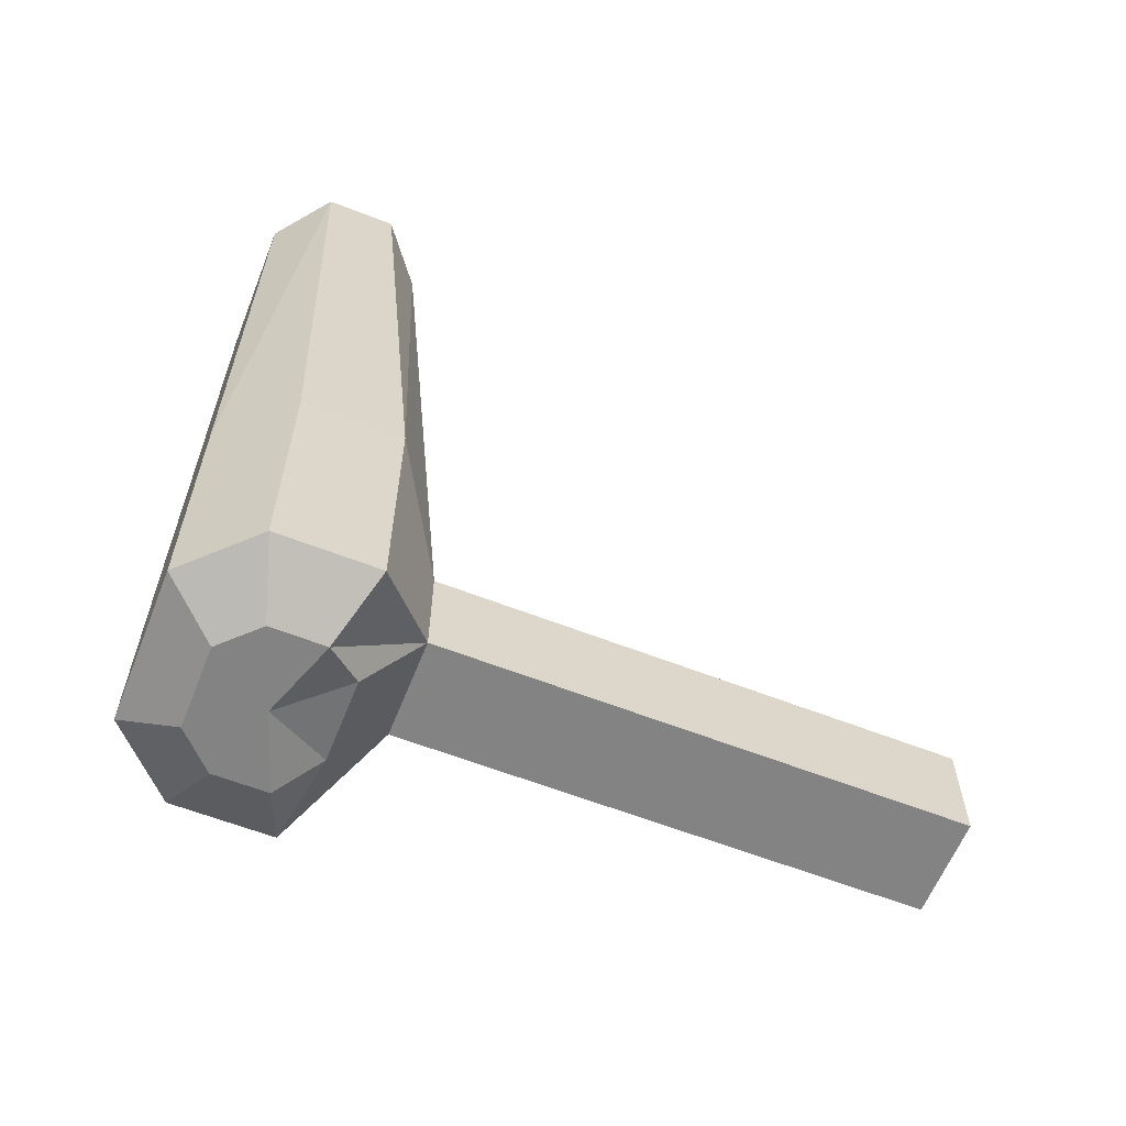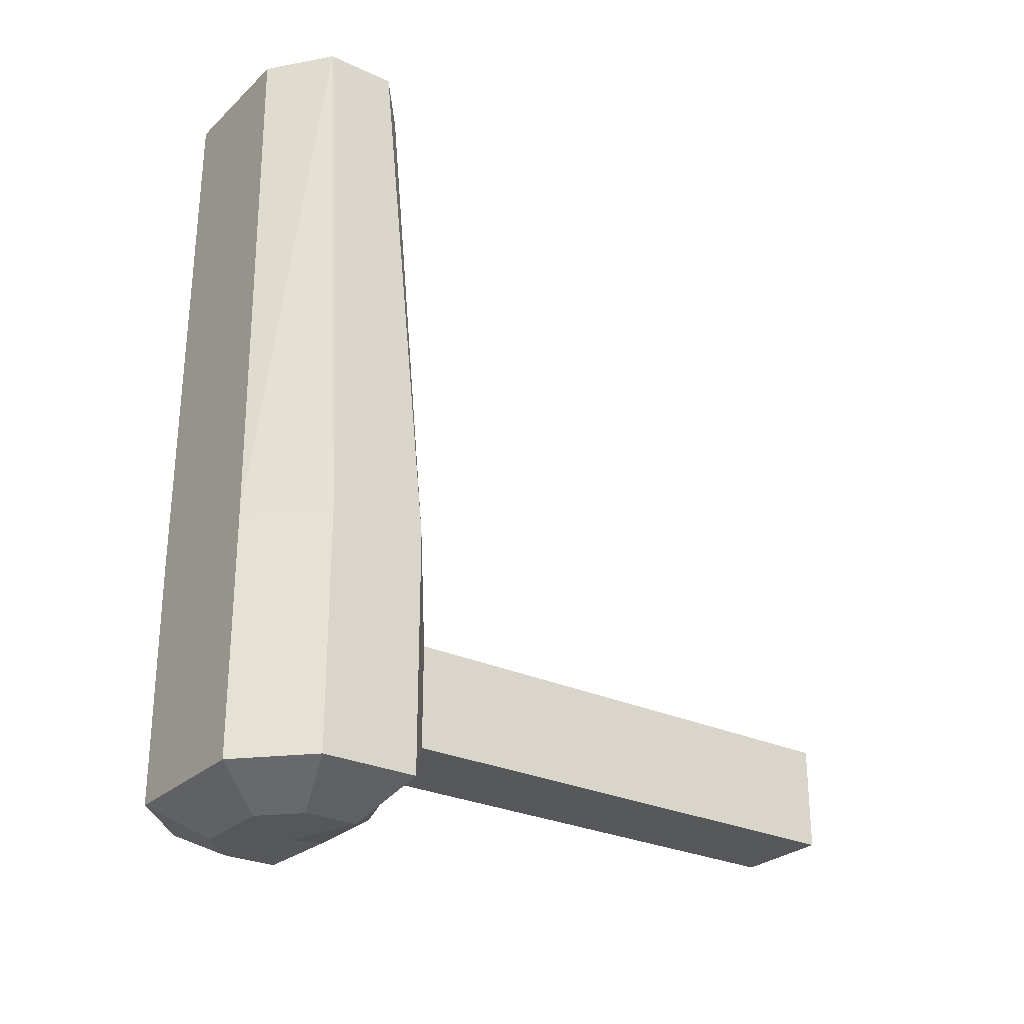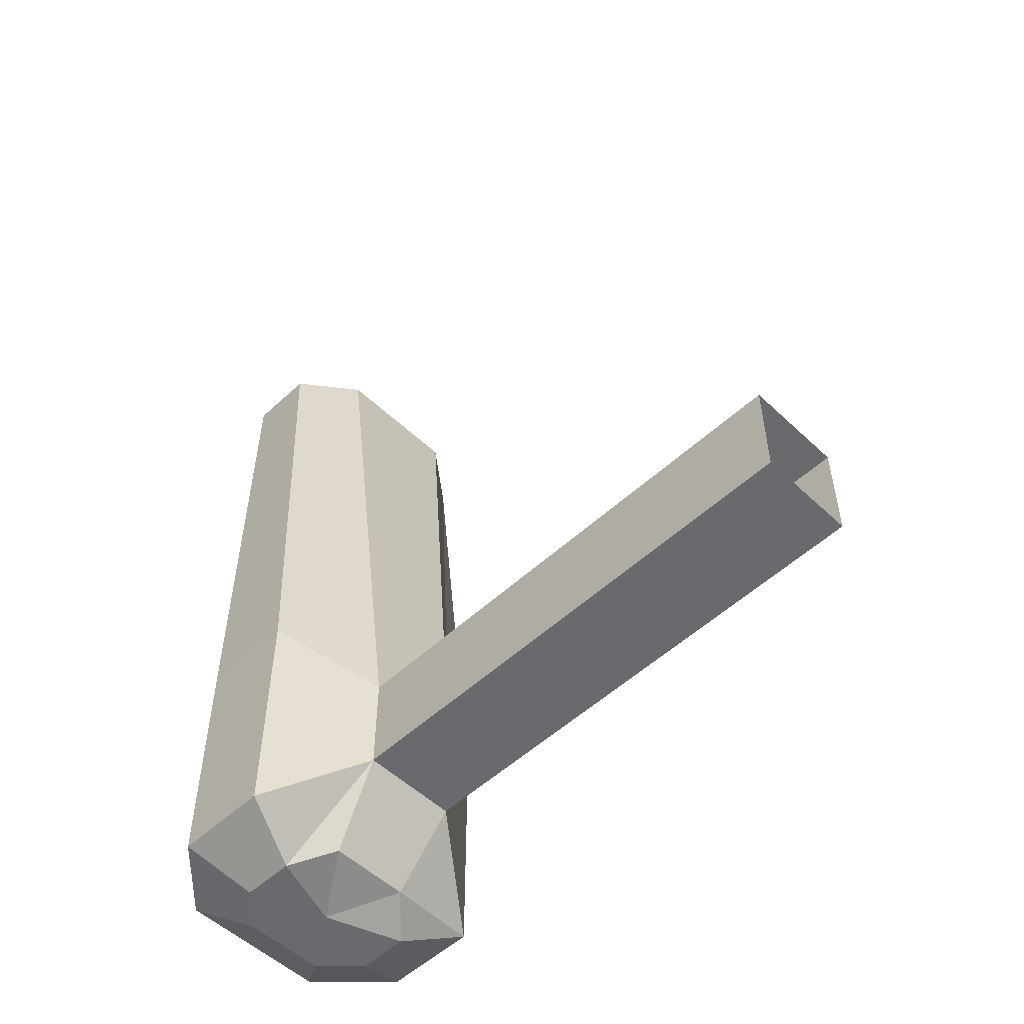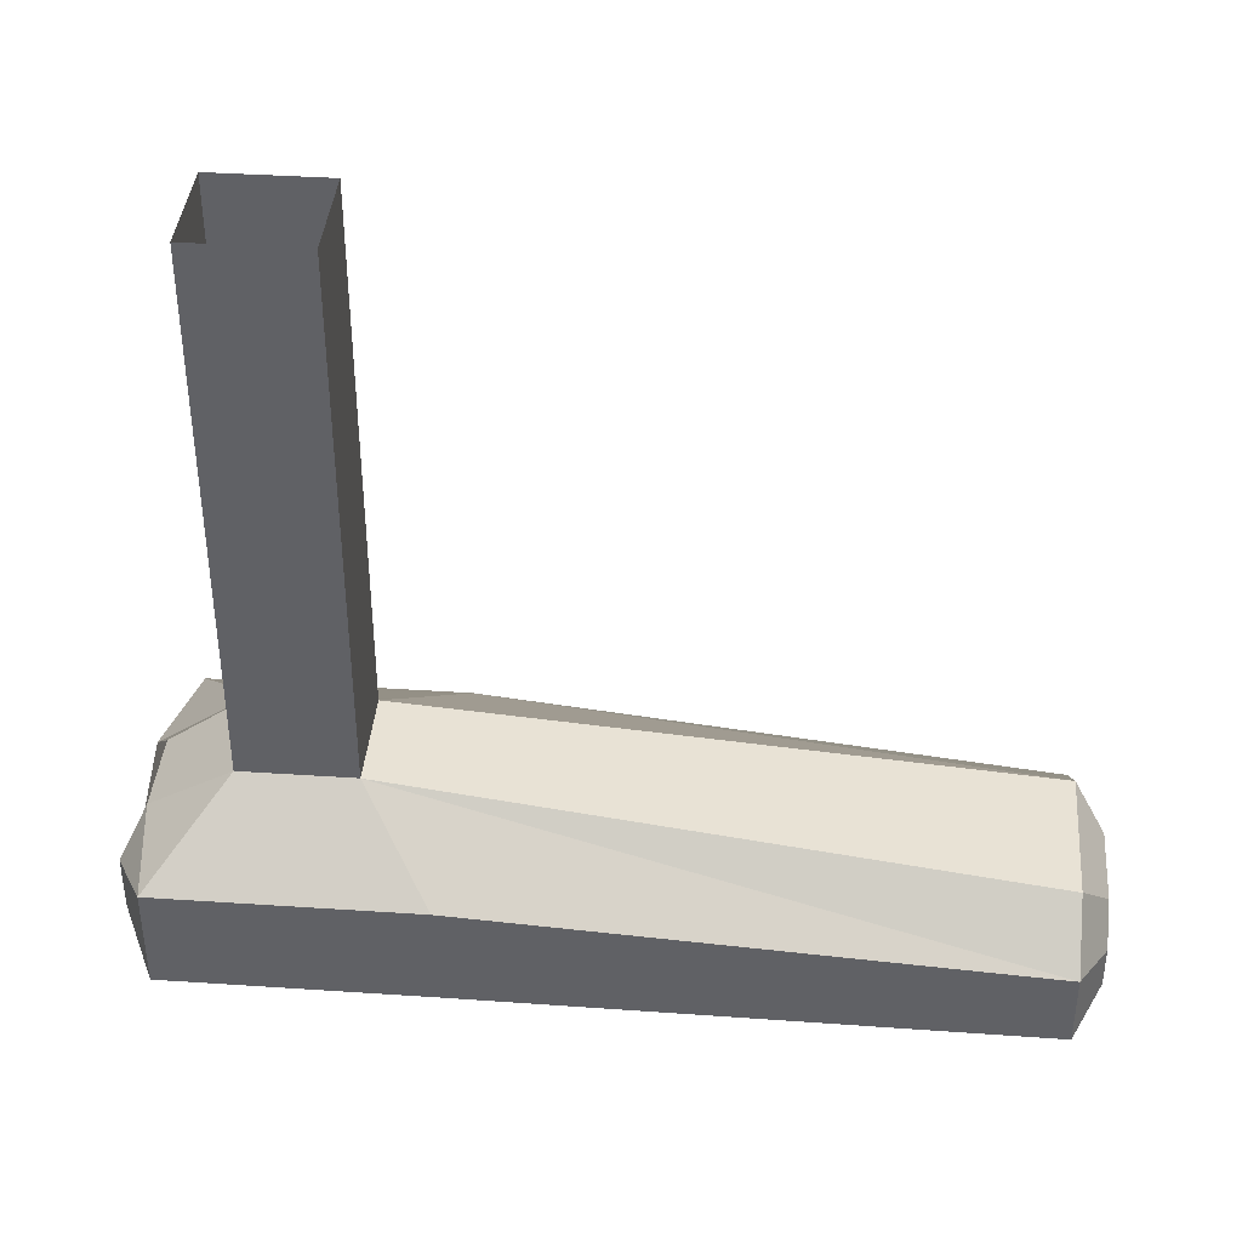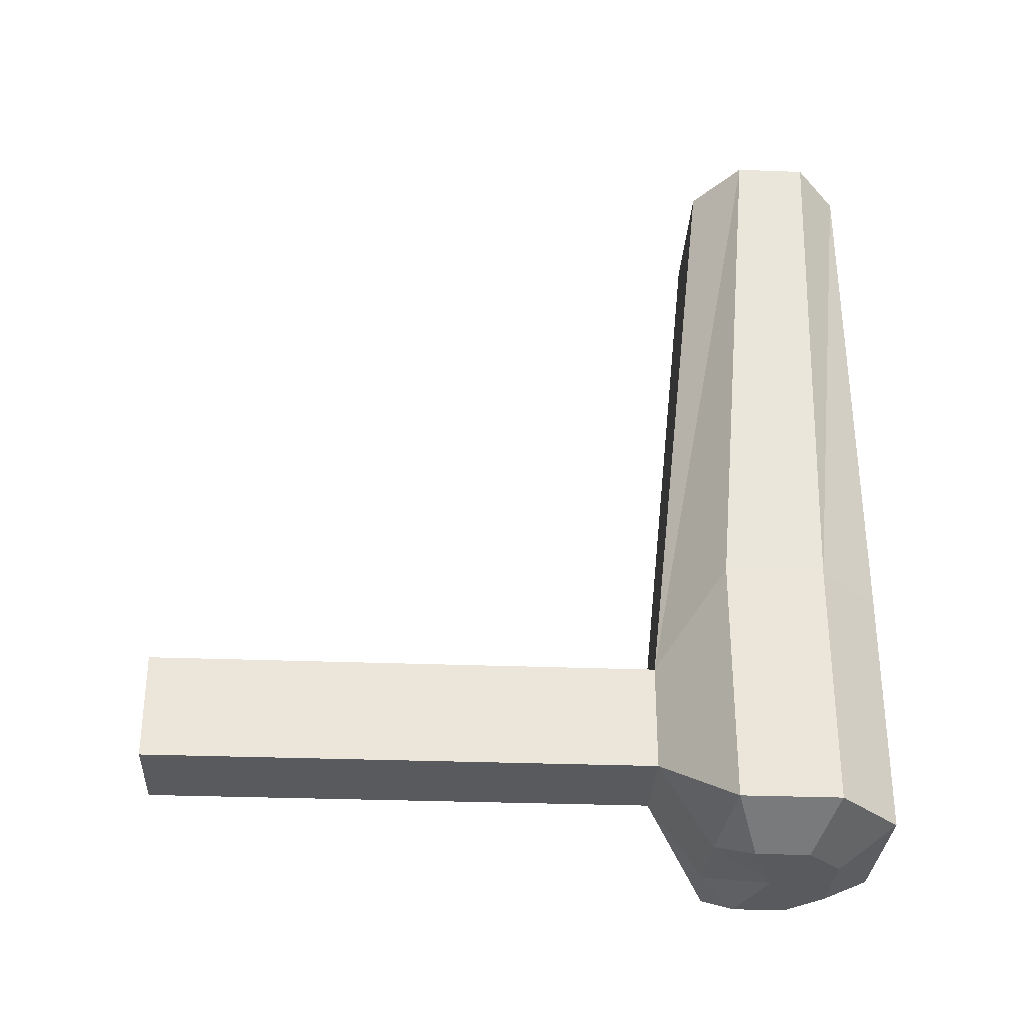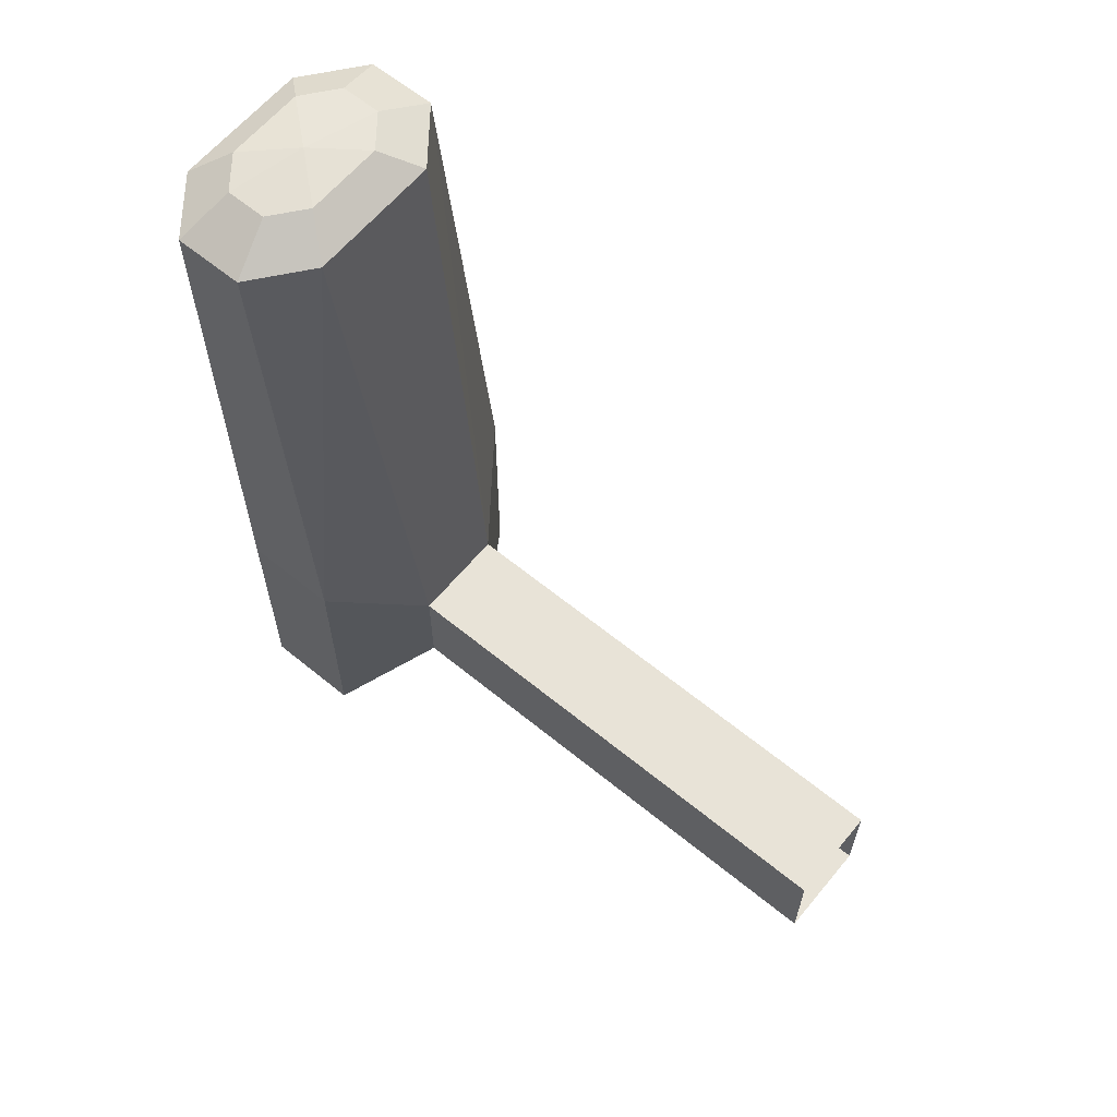
<metadata>
{"format":"obj","ext":"obj","renderer":"f3d","projection":"perspective","resolution":1024,"background":"white","views":[{"elev":-61.2,"azim":68.3,"up":"+Z"},{"elev":-27.3,"azim":54.3,"up":"+Z"},{"elev":-53.1,"azim":134.7,"up":"+Z"},{"elev":39.2,"azim":-85.2,"up":"+Y"},{"elev":-31.2,"azim":-93.1,"up":"+Z"},{"elev":62.4,"azim":129.6,"up":"+Z"}]}
</metadata>
<code>
g default
v 0.6524 -6.273 -1.116
v 0.6524 -6.273 1.014
v -0.67 -6.273 1.014
v -0.67 -6.273 -1.116
v -1.229 -5.714 1.014
v -1.229 -4.858 1.014
v -1.229 -4.858 -1.116
v -1.229 -5.714 -1.116
v 1.212 -5.714 1.014
v 1.212 -4.858 1.014
v 1.094 -5.263 5.672
v 1.094 -5.872 5.672
v 0.5889 -6.27 5.672
v -0.6064 -6.27 5.672
v -0.6064 -4.866 5.672
v 0.5889 -4.866 5.672
v 0.4255 -4.299 0.415
v -0.443 -4.299 0.415
v -1.112 -5.872 5.672
v -1.112 -5.263 5.672
v 1.212 -5.714 -1.116
v 1.212 -4.858 -1.116
v -0.443 -4.299 -0.5179
v 0.4255 -4.299 -0.5179
v 0.3415 -5.979 5.906
v -0.359 -5.979 5.906
v -0.359 -5.156 5.906
v 0.3415 -5.156 5.906
v -0.6553 -5.746 5.906
v -0.6553 -5.389 5.906
v 0.6378 -5.389 5.906
v 0.6378 -5.746 5.906
v -0.00875 -5.568 5.952
v -0.3658 -5.819 -1.398
v 0.3482 -5.819 -1.398
v 0.3482 -4.753 -1.224
v -0.3658 -4.753 -1.224
v -0.6677 -5.055 -1.398
v -0.6677 -5.517 -1.398
v 0.6502 -5.517 -1.398
v 0.6502 -5.055 -1.398
v -0.00875 -5.286 -1.398
v -0.443 0.1711 0.415
v -0.443 0.1711 -0.5179
v 0.4255 0.1711 0.415
v 0.4255 0.1711 -0.5179
g RLeg
f 1 2 3
f 3 4 1
f 5 6 7
f 7 8 5
f 9 10 11
f 11 12 9
f 13 14 3
f 3 2 13
f 15 16 17
f 17 18 15
f 19 20 6
f 6 5 19
f 21 22 10
f 10 9 21
f 1 21 9
f 9 2 1
f 14 19 5
f 5 3 14
f 23 7 6
f 6 18 23
f 16 11 10
f 10 17 16
f 2 9 12
f 12 13 2
f 3 5 8
f 8 4 3
f 18 6 20
f 20 15 18
f 17 10 22
f 22 24 17
f 14 13 25
f 25 26 14
f 16 15 27
f 27 28 16
f 20 19 29
f 29 30 20
f 12 11 31
f 31 32 12
f 19 14 26
f 26 29 19
f 13 12 32
f 32 25 13
f 15 20 30
f 30 27 15
f 11 16 28
f 28 31 11
f 26 25 33
f 28 27 33
f 30 29 33
f 32 31 33
f 29 26 33
f 25 32 33
f 27 30 33
f 31 28 33
f 1 4 34
f 34 35 1
f 23 24 36
f 36 37 23
f 8 7 38
f 38 39 8
f 22 21 40
f 40 41 22
f 4 8 39
f 39 34 4
f 21 1 35
f 35 40 21
f 7 23 37
f 37 38 7
f 24 22 41
f 41 36 24
f 35 34 42
f 37 36 42
f 39 38 42
f 41 40 42
f 34 39 42
f 40 35 42
f 38 37 42
f 36 41 42
f 23 18 43
f 43 44 23
f 18 17 45
f 45 43 18
f 17 24 46
f 46 45 17
f 24 23 44
f 44 46 24

</code>
